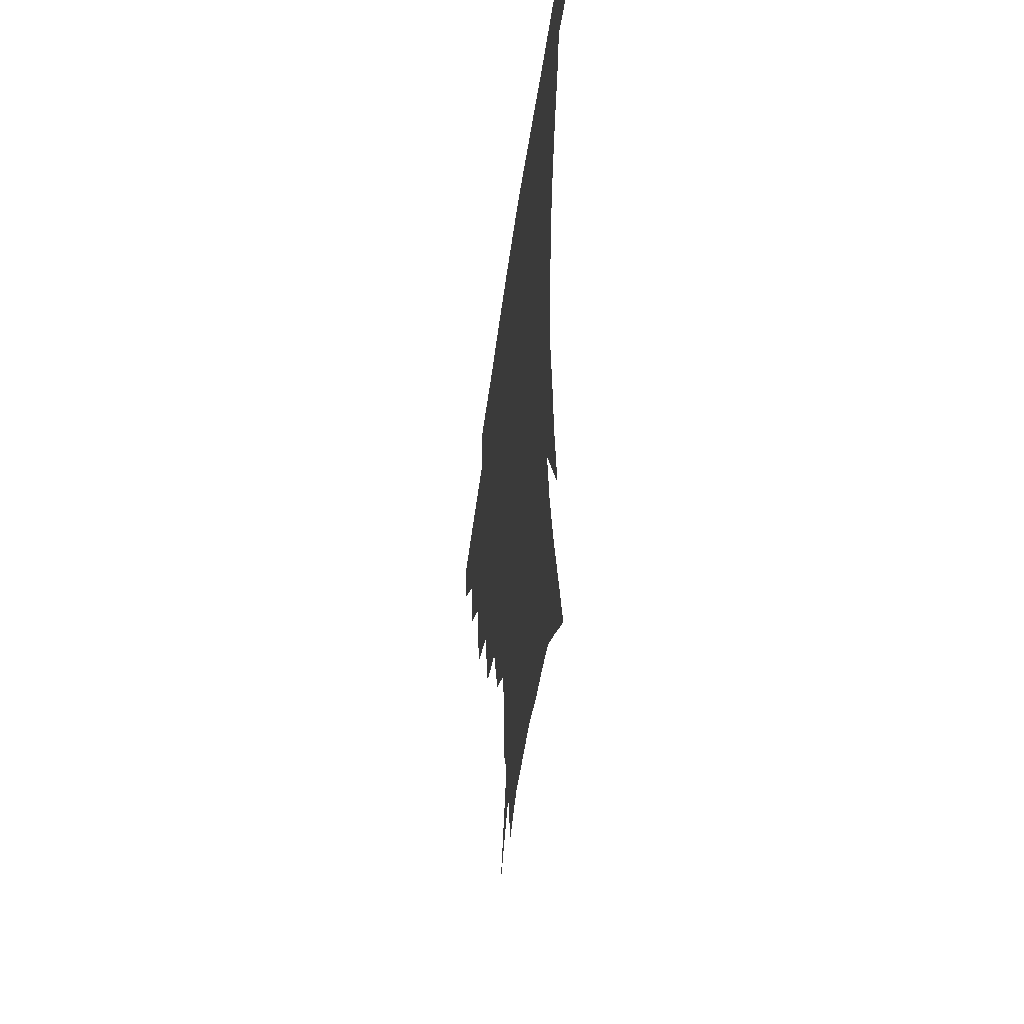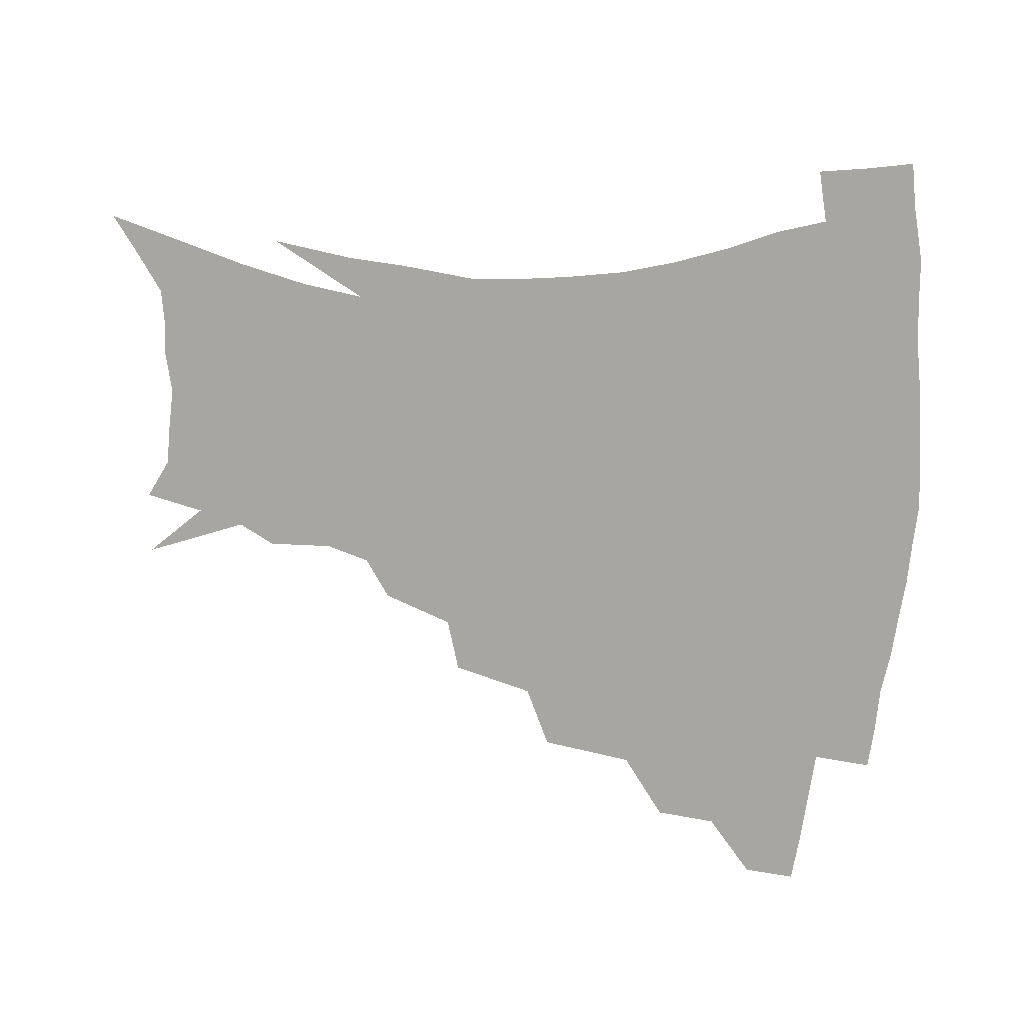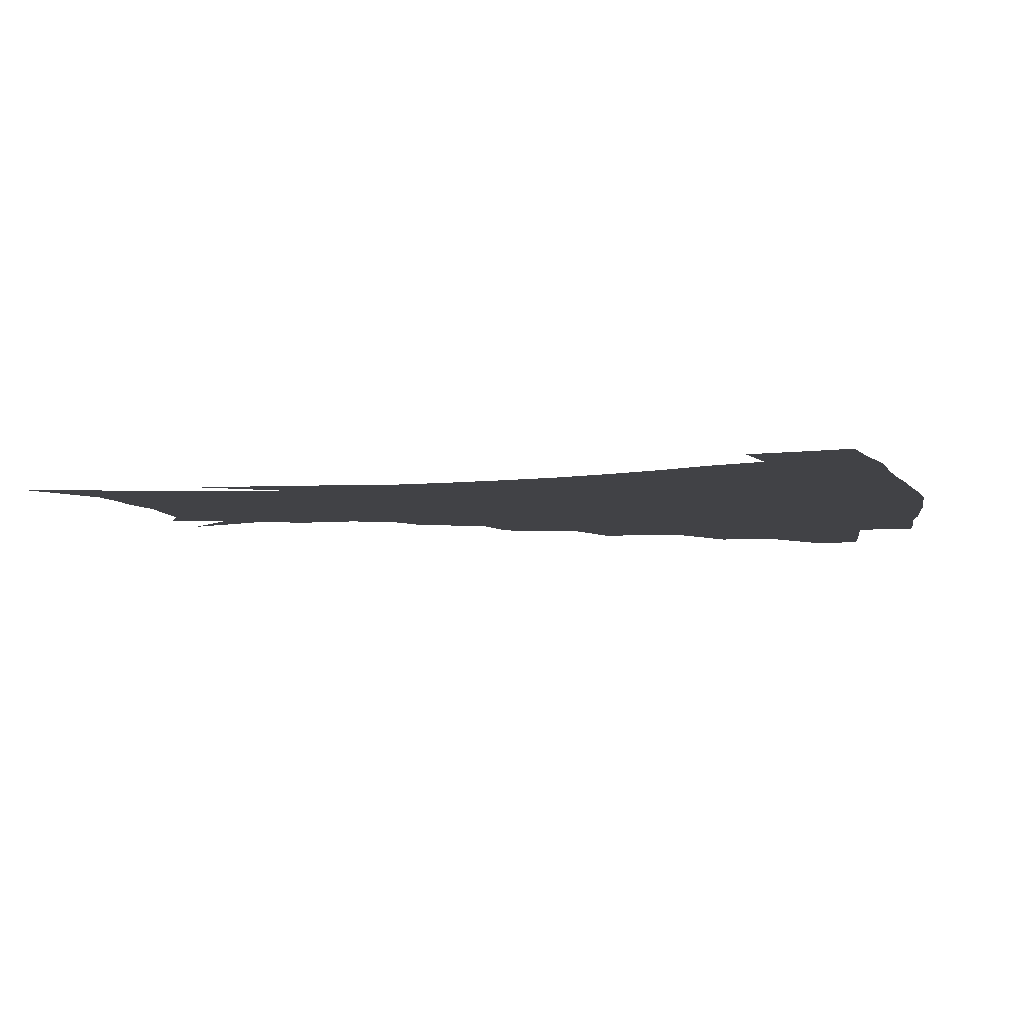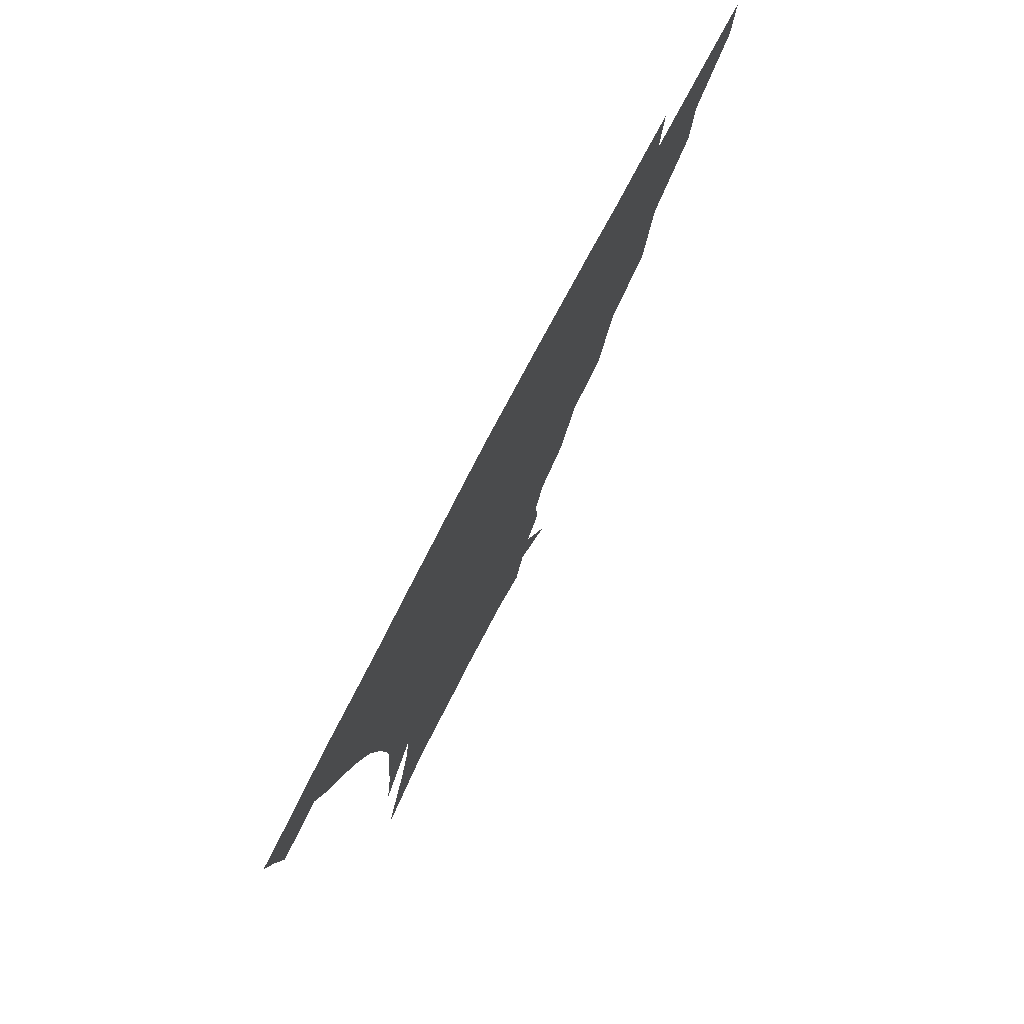
<metadata>
{"format":"obj","ext":"obj","renderer":"f3d","projection":"perspective","resolution":1024,"background":"white","views":[{"elev":-48.1,"azim":82.5,"up":"+Y"},{"elev":-74.3,"azim":85.6,"up":"+Z"},{"elev":-6.6,"azim":101.7,"up":"+Z"},{"elev":78.0,"azim":117.7,"up":"+Y"}]}
</metadata>
<code>
v 453.3 339.9 0
v 451.8 356.7 0
v 474 305 0
v 471.9 324.6 0
v 470.3 341.7 0
v 468.3 358.3 0
v 498.8 260.8 0
v 494 290.6 0
v 490.9 310.7 0
v 488.5 327.6 0
v 486.3 343.5 0
v 485 359.5 0
v 525.5 226 0
v 518.2 252 0
v 512.1 273.1 0
v 508.8 298 0
v 506.2 314.8 0
v 503.8 330 0
v 502.2 345.2 0
v 500.6 360.6 0
v 498.7 379.9 0
v 551 198.7 0
v 542.6 221 0
v 534.8 238.5 0
v 530 266.6 0
v 525.9 283.9 0
v 522.9 301 0
v 520.7 317.3 0
v 518.7 332.2 0
v 517.1 346.6 0
v 515.3 361.6 0
v 513.3 380.8 0
v 567.4 156 0
v 568.1 176.3 0
v 563.8 190.3 0
v 556.8 212 0
v 550.5 233.6 0
v 545.7 255.9 0
v 542.3 275.1 0
v 539.7 291 0
v 537 304.9 0
v 534.9 319.2 0
v 533.1 333.4 0
v 531.8 348.1 0
v 529.8 364.1 0
v 528.1 381.1 0
v 561.8 112.9 0
v 573.8 144.4 0
v 575.9 166.1 0
v 574.4 185.2 0
v 569.6 203.8 0
v 564.6 219.9 0
v 559.7 242.8 0
v 556.8 262.6 0
v 554.3 279.3 0
v 552.4 293.5 0
v 551.2 308.5 0
v 549.5 321.7 0
v 547.7 335.2 0
v 546.6 349.3 0
v 544.6 365 0
v 542.4 383.2 0
v 577.9 129.8 0
v 583.1 151.2 0
v 583.9 177 0
v 581.2 193.3 0
v 577.1 211 0
v 573.3 229.9 0
v 569.8 248.4 0
v 568.1 269.2 0
v 566 281 0
v 565.2 296.5 0
v 564.4 310.4 0
v 563.5 323.5 0
v 563.8 336.7 0
v 560.9 350.7 0
v 559.3 365.1 0
v 556.5 384.2 0
v 582.3 111.2 0
v 590.1 138.6 0
v 592.3 160.1 0
v 591.5 180.7 0
v 588.6 200.6 0
v 585.5 217.5 0
v 582.5 238.1 0
v 580.6 253.8 0
v 579.1 271.6 0
v 578.1 284.2 0
v 578 299.5 0
v 577.1 311.6 0
v 576.4 323.7 0
v 576.5 337.5 0
v 574.6 351.5 0
v 573.3 365.1 0
v 570.3 385.4 0
v 594.9 117.5 0
v 600 141.6 0
v 600.6 164.4 0
v 599.4 183.6 0
v 596.8 201.9 0
v 594.3 220.1 0
v 592.3 238.1 0
v 590.8 257.5 0
v 590.1 272.2 0
v 589.9 285.8 0
v 590 300.8 0
v 589.5 312.1 0
v 589.6 324.9 0
v 589.8 338 0
v 588.2 352.3 0
v 586.8 366.9 0
v 584.3 385.7 0
v 607.6 117.7 0
v 609.7 144.1 0
v 609 164.9 0
v 607.4 186.5 0
v 605.1 205.8 0
v 603.2 222.9 0
v 601.9 242.8 0
v 601.2 257.5 0
v 601.1 271.4 0
v 601.4 287.2 0
v 601.8 300.8 0
v 602.5 313.4 0
v 602.5 325.5 0
v 602.6 338.2 0
v 601.8 352.6 0
v 600.9 367.4 0
v 598.2 386.2 0
v 621 118.3 0
v 619 146 0
v 617.5 166.2 0
v 615.5 188.5 0
v 613.7 206.3 0
v 612.2 224.4 0
v 611.4 242.7 0
v 611.4 257.2 0
v 612 273.3 0
v 612.6 287.5 0
v 613.6 299.8 0
v 614.8 313.8 0
v 615.7 326.2 0
v 615.7 338.9 0
v 615.4 352.5 0
v 615.9 366.2 0
v 612.8 384.9 0
v 633.6 115.4 0
v 628.6 144.5 0
v 626 166.6 0
v 623.6 189.4 0
v 622.3 207 0
v 621.3 224 0
v 620.9 241.3 0
v 621.5 255.4 0
v 622.4 271.1 0
v 623.5 285.2 0
v 625.2 298.8 0
v 626.7 312.2 0
v 628.6 325.7 0
v 630 338 0
v 630.5 350.8 0
v 631.4 363.6 0
v 628 382.7 0
v 645.4 114.8 0
v 638.5 142.1 0
v 634.5 165.7 0
v 632 187.2 0
v 630.9 205.1 0
v 630.4 221.2 0
v 630.5 236.9 0
v 631.1 252.9 0
v 632.4 270 0
v 634.1 283 0
v 636.4 298.7 0
v 638.8 311.6 0
v 641 324.4 0
v 642.9 336.8 0
v 644.7 349.5 0
v 645 363 0
v 642.8 380.8 0
v 656.2 113 0
v 649.4 136.6 0
v 643.8 161.6 0
v 640.9 182.6 0
v 639.7 200.5 0
v 639.5 216.8 0
v 639.7 232.5 0
v 640.5 248.4 0
v 641.8 266.8 0
v 644.2 281.7 0
v 646.9 295 0
v 650.2 310 0
v 653.1 322.5 0
v 655.9 335.3 0
v 658.4 348.1 0
v 658.7 362.1 0
v 658 378.2 0
v 668.6 104.7 0
v 661.7 127.5 0
v 654.7 153.4 0
v 651.3 173.3 0
v 649.3 192.6 0
v 648.8 209.9 0
v 648.6 227.1 0
v 649.3 244 0
v 651 261 0
v 653.5 277.1 0
v 657.1 294.2 0
v 661 306 0
v 665 320 0
v 668.3 332.8 0
v 671.7 346.4 0
v 672.3 361.8 0
v 672.7 376.7 0
v 681.1 95.9 0
v 675.2 116.1 0
v 667.9 140.5 0
v 662.5 162.6 0
v 659.5 182.5 0
v 658.4 201.3 0
v 657.7 219.3 0
v 658.6 234.5 0
v 660 252.3 0
v 662.4 270 0
v 665.9 287.4 0
v 670.9 300 0
v 676.2 316.4 0
v 680.9 330.2 0
v 684.4 344.2 0
v 686.4 359.6 0
v 687 375.6 0
v 676.7 152.2 0
v 672.8 178.1 0
v 671.4 197 0
v 668.8 221 0
v 669.9 236.8 0
v 672 254.1 0
v 675.1 272.8 0
v 679.8 290.1 0
v 686.3 308.9 0
v 693 324.6 0
v 698 341 0
v 701.9 356.3 0
v 705.2 371.2 0
v 714.9 337.1 0
v 717.2 353.6 0
v 720 368.6 0
f 4 5 1
f 1 5 2
f 5 6 2
f 8 9 3
f 3 9 4
f 9 10 4
f 4 10 5
f 10 11 5
f 5 11 6
f 11 12 6
f 14 15 7
f 7 15 8
f 15 16 8
f 8 16 9
f 16 17 9
f 9 17 10
f 17 18 10
f 10 18 11
f 18 19 11
f 11 19 12
f 19 20 12
f 23 24 13
f 13 24 14
f 24 25 14
f 14 25 15
f 25 26 15
f 15 26 16
f 26 27 16
f 16 27 17
f 27 28 17
f 17 28 18
f 28 29 18
f 18 29 19
f 29 30 19
f 19 30 20
f 30 31 20
f 20 31 21
f 31 32 21
f 35 36 22
f 22 36 23
f 36 37 23
f 23 37 24
f 37 38 24
f 24 38 25
f 38 39 25
f 25 39 26
f 39 40 26
f 26 40 27
f 40 41 27
f 27 41 28
f 41 42 28
f 28 42 29
f 42 43 29
f 29 43 30
f 43 44 30
f 30 44 31
f 44 45 31
f 31 45 32
f 45 46 32
f 48 49 33
f 33 49 34
f 49 50 34
f 34 50 35
f 50 51 35
f 35 51 36
f 51 52 36
f 36 52 37
f 52 53 37
f 37 53 38
f 53 54 38
f 38 54 39
f 54 55 39
f 39 55 40
f 55 56 40
f 40 56 41
f 56 57 41
f 41 57 42
f 57 58 42
f 42 58 43
f 58 59 43
f 43 59 44
f 59 60 44
f 44 60 45
f 60 61 45
f 45 61 46
f 61 62 46
f 47 63 48
f 63 64 48
f 48 64 49
f 64 65 49
f 49 65 50
f 65 66 50
f 50 66 51
f 66 67 51
f 51 67 52
f 67 68 52
f 52 68 53
f 68 69 53
f 53 69 54
f 69 70 54
f 54 70 55
f 70 71 55
f 55 71 56
f 71 72 56
f 56 72 57
f 72 73 57
f 57 73 58
f 73 74 58
f 58 74 59
f 74 75 59
f 59 75 60
f 75 76 60
f 60 76 61
f 76 77 61
f 61 77 62
f 77 78 62
f 79 80 63
f 63 80 64
f 80 81 64
f 64 81 65
f 81 82 65
f 65 82 66
f 82 83 66
f 66 83 67
f 83 84 67
f 67 84 68
f 84 85 68
f 68 85 69
f 85 86 69
f 69 86 70
f 86 87 70
f 70 87 71
f 87 88 71
f 71 88 72
f 88 89 72
f 72 89 73
f 89 90 73
f 73 90 74
f 90 91 74
f 74 91 75
f 91 92 75
f 75 92 76
f 92 93 76
f 76 93 77
f 93 94 77
f 77 94 78
f 94 95 78
f 79 96 80
f 96 97 80
f 80 97 81
f 97 98 81
f 81 98 82
f 98 99 82
f 82 99 83
f 99 100 83
f 83 100 84
f 100 101 84
f 84 101 85
f 101 102 85
f 85 102 86
f 102 103 86
f 86 103 87
f 103 104 87
f 87 104 88
f 104 105 88
f 88 105 89
f 105 106 89
f 89 106 90
f 106 107 90
f 90 107 91
f 107 108 91
f 91 108 92
f 108 109 92
f 92 109 93
f 109 110 93
f 93 110 94
f 110 111 94
f 94 111 95
f 111 112 95
f 96 113 97
f 113 114 97
f 97 114 98
f 114 115 98
f 98 115 99
f 115 116 99
f 99 116 100
f 116 117 100
f 100 117 101
f 117 118 101
f 101 118 102
f 118 119 102
f 102 119 103
f 119 120 103
f 103 120 104
f 120 121 104
f 104 121 105
f 121 122 105
f 105 122 106
f 122 123 106
f 106 123 107
f 123 124 107
f 107 124 108
f 124 125 108
f 108 125 109
f 125 126 109
f 109 126 110
f 126 127 110
f 110 127 111
f 127 128 111
f 111 128 112
f 128 129 112
f 113 130 114
f 130 131 114
f 114 131 115
f 131 132 115
f 115 132 116
f 132 133 116
f 116 133 117
f 133 134 117
f 117 134 118
f 134 135 118
f 118 135 119
f 135 136 119
f 119 136 120
f 136 137 120
f 120 137 121
f 137 138 121
f 121 138 122
f 138 139 122
f 122 139 123
f 139 140 123
f 123 140 124
f 140 141 124
f 124 141 125
f 141 142 125
f 125 142 126
f 142 143 126
f 126 143 127
f 143 144 127
f 127 144 128
f 144 145 128
f 128 145 129
f 145 146 129
f 130 147 131
f 147 148 131
f 131 148 132
f 148 149 132
f 132 149 133
f 149 150 133
f 133 150 134
f 150 151 134
f 134 151 135
f 151 152 135
f 135 152 136
f 152 153 136
f 136 153 137
f 153 154 137
f 137 154 138
f 154 155 138
f 138 155 139
f 155 156 139
f 139 156 140
f 156 157 140
f 140 157 141
f 157 158 141
f 141 158 142
f 158 159 142
f 142 159 143
f 159 160 143
f 143 160 144
f 160 161 144
f 144 161 145
f 161 162 145
f 145 162 146
f 162 163 146
f 147 164 148
f 164 165 148
f 148 165 149
f 165 166 149
f 149 166 150
f 166 167 150
f 150 167 151
f 167 168 151
f 151 168 152
f 168 169 152
f 152 169 153
f 169 170 153
f 153 170 154
f 170 171 154
f 154 171 155
f 171 172 155
f 155 172 156
f 172 173 156
f 156 173 157
f 173 174 157
f 157 174 158
f 174 175 158
f 158 175 159
f 175 176 159
f 159 176 160
f 176 177 160
f 160 177 161
f 177 178 161
f 161 178 162
f 178 179 162
f 162 179 163
f 179 180 163
f 164 181 165
f 181 182 165
f 165 182 166
f 182 183 166
f 166 183 167
f 183 184 167
f 167 184 168
f 184 185 168
f 168 185 169
f 185 186 169
f 169 186 170
f 186 187 170
f 170 187 171
f 187 188 171
f 171 188 172
f 188 189 172
f 172 189 173
f 189 190 173
f 173 190 174
f 190 191 174
f 174 191 175
f 191 192 175
f 175 192 176
f 192 193 176
f 176 193 177
f 193 194 177
f 177 194 178
f 194 195 178
f 178 195 179
f 195 196 179
f 179 196 180
f 196 197 180
f 181 198 182
f 198 199 182
f 182 199 183
f 199 200 183
f 183 200 184
f 200 201 184
f 184 201 185
f 201 202 185
f 185 202 186
f 202 203 186
f 186 203 187
f 203 204 187
f 187 204 188
f 204 205 188
f 188 205 189
f 205 206 189
f 189 206 190
f 206 207 190
f 190 207 191
f 207 208 191
f 191 208 192
f 208 209 192
f 192 209 193
f 209 210 193
f 193 210 194
f 210 211 194
f 194 211 195
f 211 212 195
f 195 212 196
f 212 213 196
f 196 213 197
f 213 214 197
f 198 215 199
f 215 216 199
f 199 216 200
f 216 217 200
f 200 217 201
f 217 218 201
f 201 218 202
f 218 219 202
f 202 219 203
f 219 220 203
f 203 220 204
f 220 221 204
f 204 221 205
f 221 222 205
f 205 222 206
f 222 223 206
f 206 223 207
f 223 224 207
f 207 224 208
f 224 225 208
f 208 225 209
f 225 226 209
f 209 226 210
f 226 227 210
f 210 227 211
f 227 228 211
f 211 228 212
f 228 229 212
f 212 229 213
f 229 230 213
f 213 230 214
f 230 231 214
f 219 232 220
f 232 233 220
f 220 233 221
f 233 234 221
f 221 234 222
f 234 235 222
f 222 235 223
f 235 236 223
f 223 236 224
f 236 237 224
f 224 237 225
f 237 238 225
f 225 238 226
f 238 239 226
f 226 239 227
f 239 240 227
f 227 240 228
f 240 241 228
f 228 241 229
f 241 242 229
f 229 242 230
f 242 243 230
f 230 243 231
f 243 244 231
f 242 245 243
f 245 246 243
f 243 246 244
f 246 247 244

</code>
